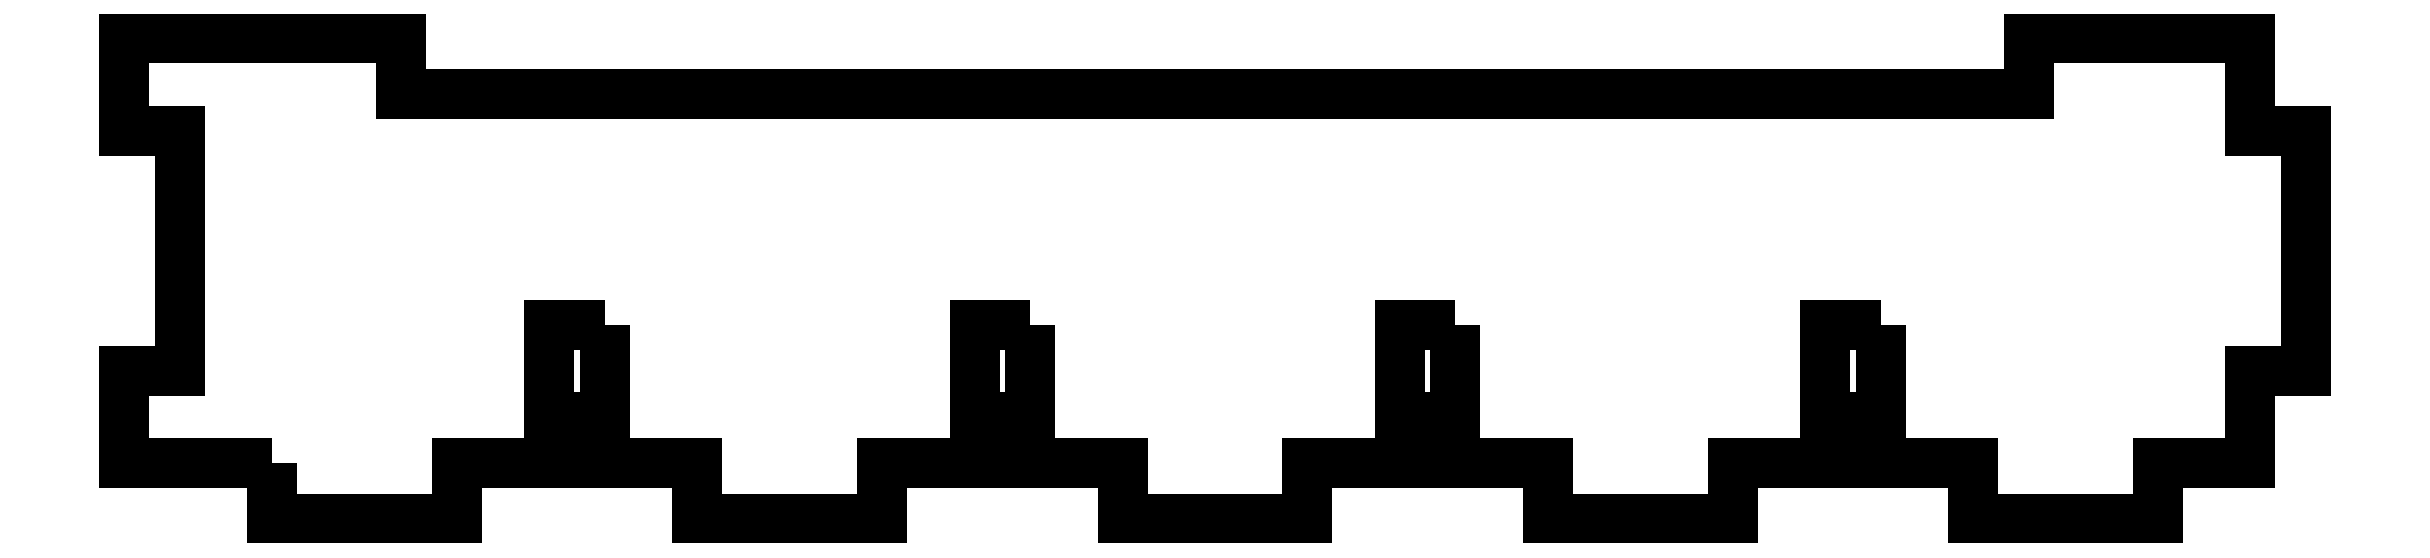
<metadata>
{"format":"dxf","ext":"dxf","renderer":"ezdxf+matplotlib","layout":"modelspace","background":"white","min_lineweight":24,"dpi":150}
</metadata>
<code>
0
SECTION
2
ENTITIES
0
LWPOLYLINE
8
0
90
36
70
1
43
0
10
30
20
3
10
30
20
0
10
40
20
0
10
40
20
3
10
53
20
3
10
53
20
0
10
63
20
0
10
63
20
3
10
76
20
3
10
76
20
0
10
86
20
0
10
86
20
3
10
99
20
3
10
99
20
0
10
109
20
0
10
109
20
3
10
122
20
3
10
122
20
0
10
132
20
0
10
132
20
3
10
137
20
3
10
137
20
8
10
140
20
8
10
140
20
21
10
137
20
21
10
137
20
26
10
125
20
26
10
125
20
23
10
37
20
23
10
37
20
26
10
22
20
26
10
22
20
21
10
25
20
21
10
25
20
8
10
22
20
8
10
22
20
3
0
LWPOLYLINE
8
0
90
4
70
1
43
0
10
48
20
10.5
10
45
20
10.5
10
45
20
5.5
10
48
20
5.5
0
LWPOLYLINE
8
0
90
4
70
1
43
0
10
71
20
10.5
10
68
20
10.5
10
68
20
5.5
10
71
20
5.5
0
LWPOLYLINE
8
0
90
4
70
1
43
0
10
94
20
10.5
10
91
20
10.5
10
91
20
5.5
10
94
20
5.5
0
LWPOLYLINE
8
0
90
4
70
1
43
0
10
117
20
10.5
10
114
20
10.5
10
114
20
5.5
10
117
20
5.5
0
ENDSEC
0
EOF

</code>
